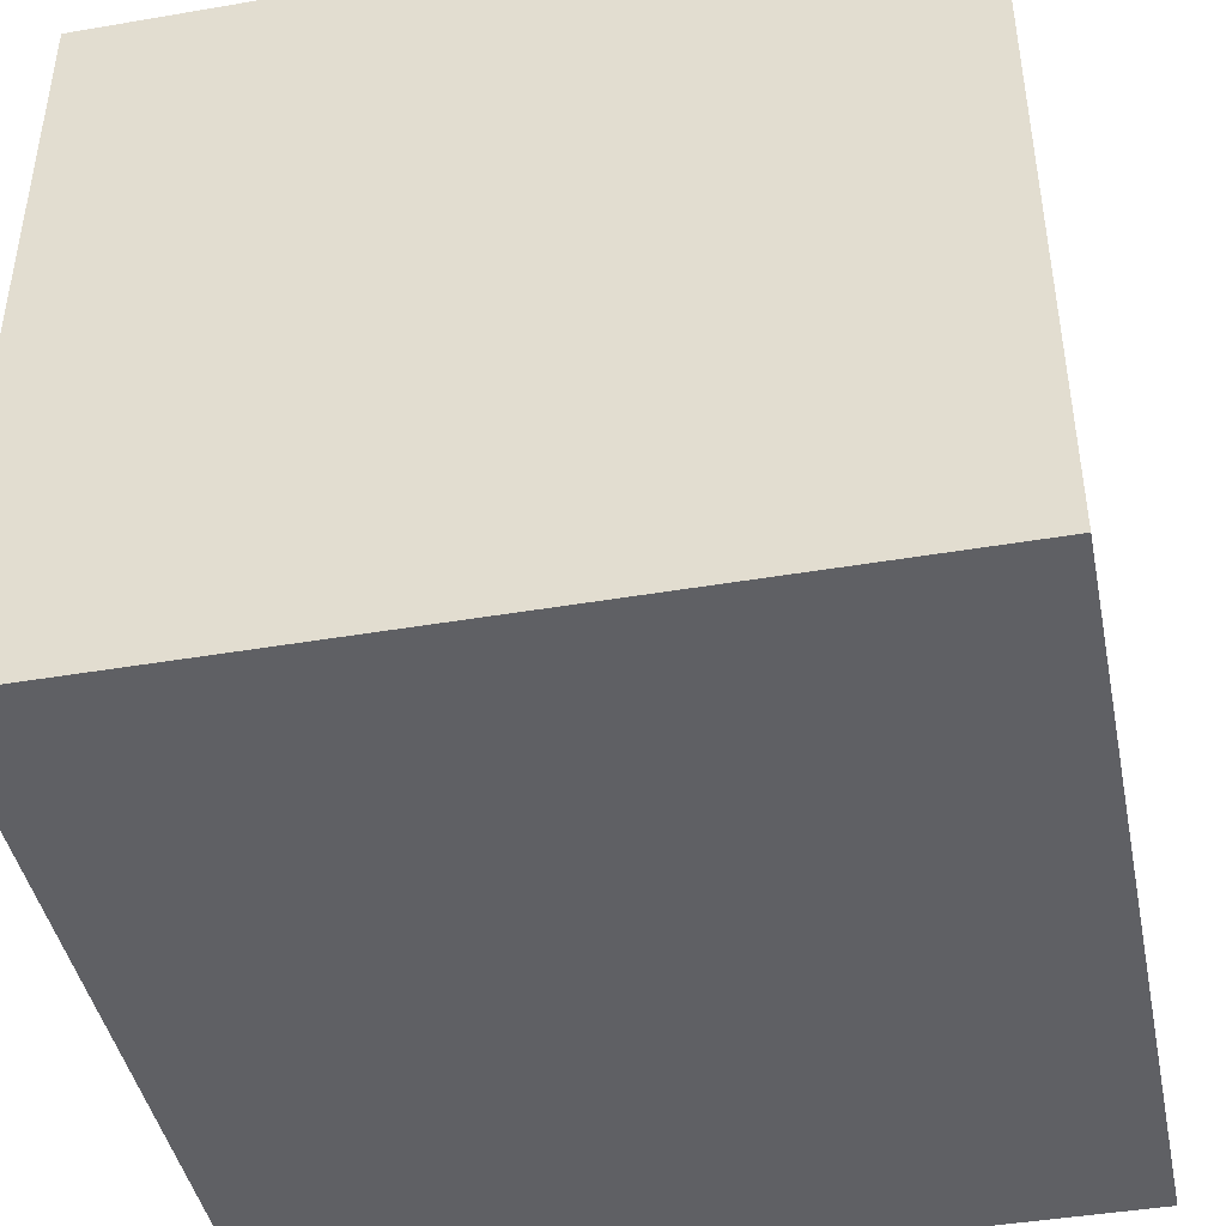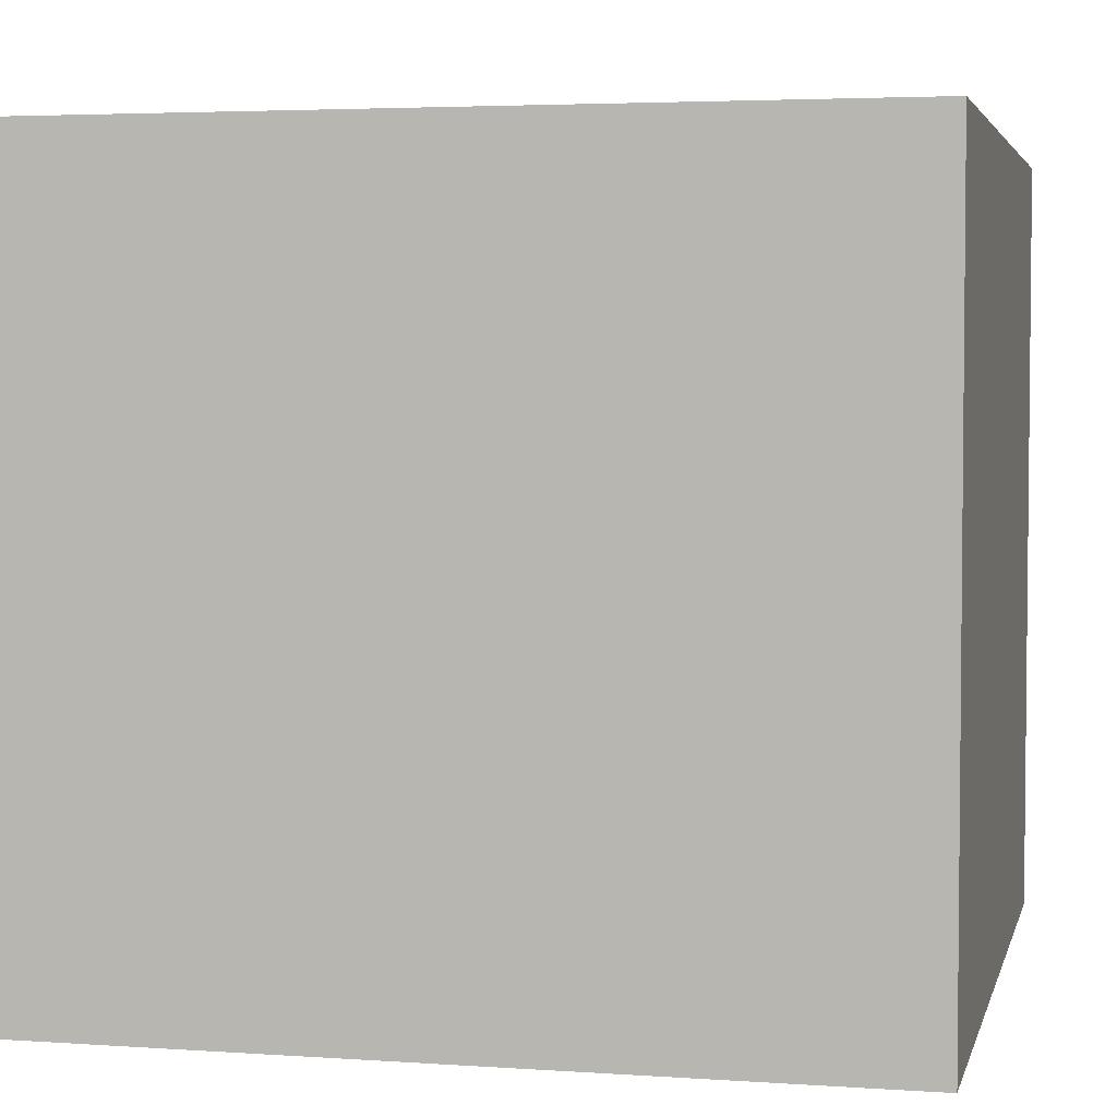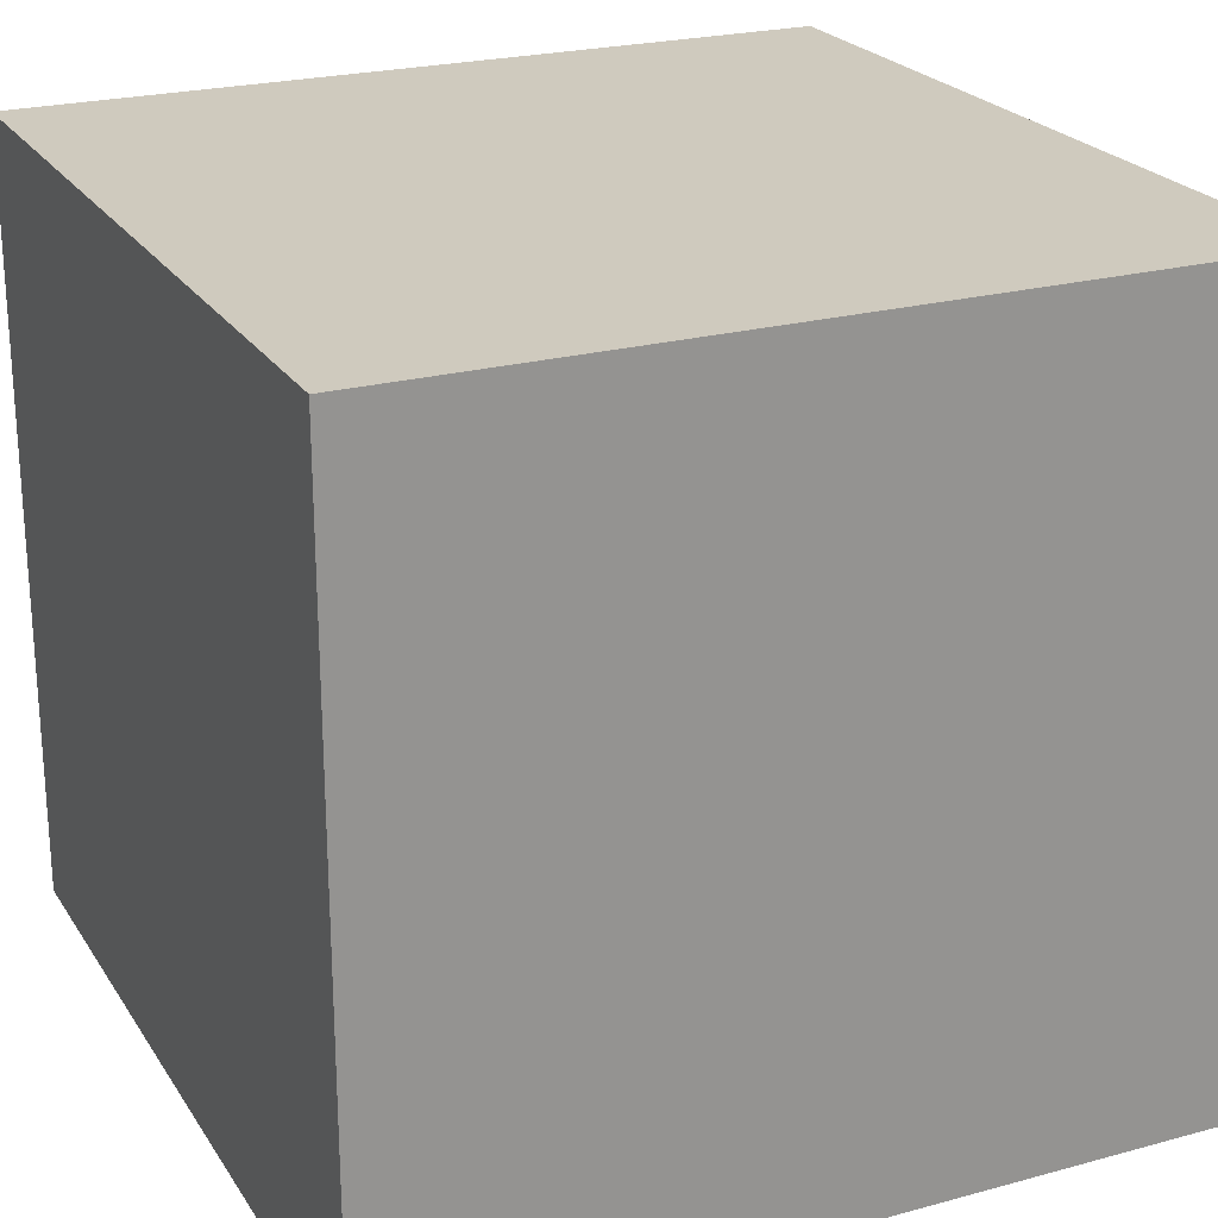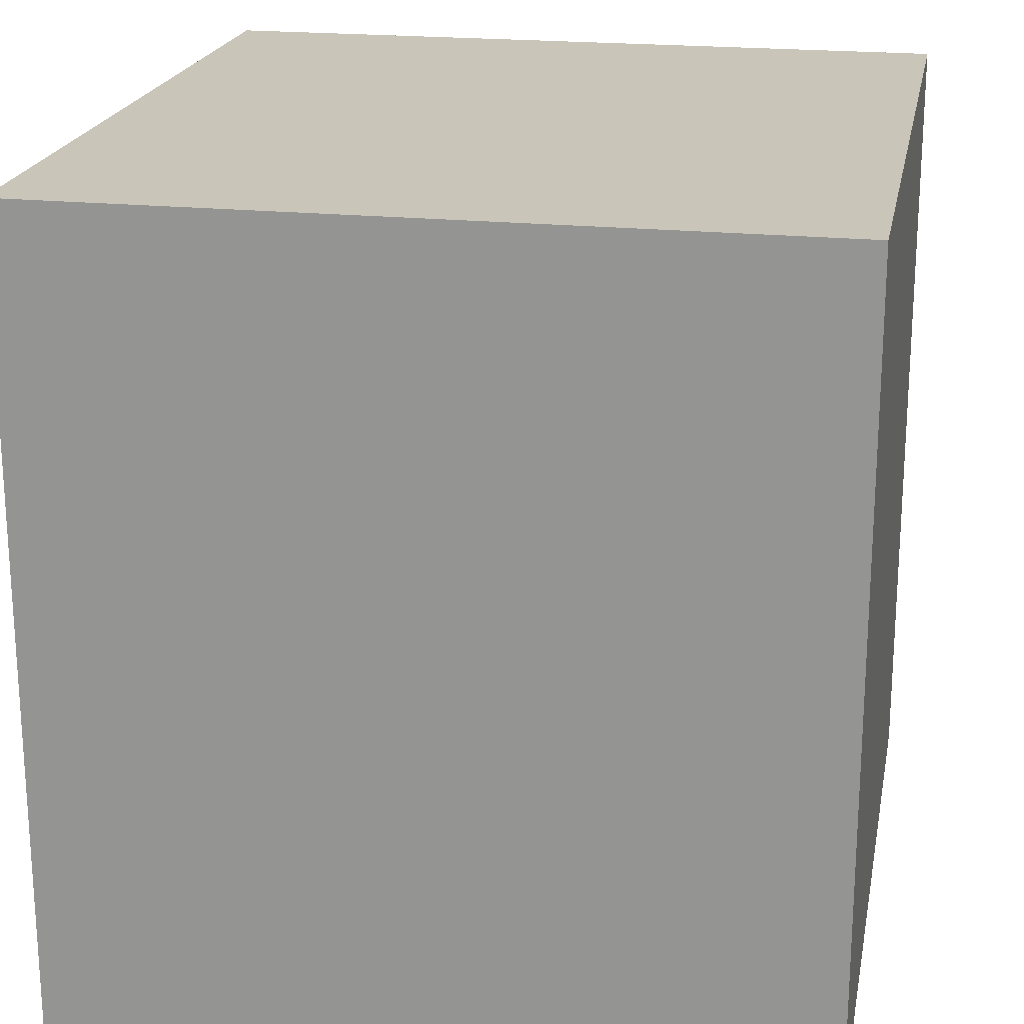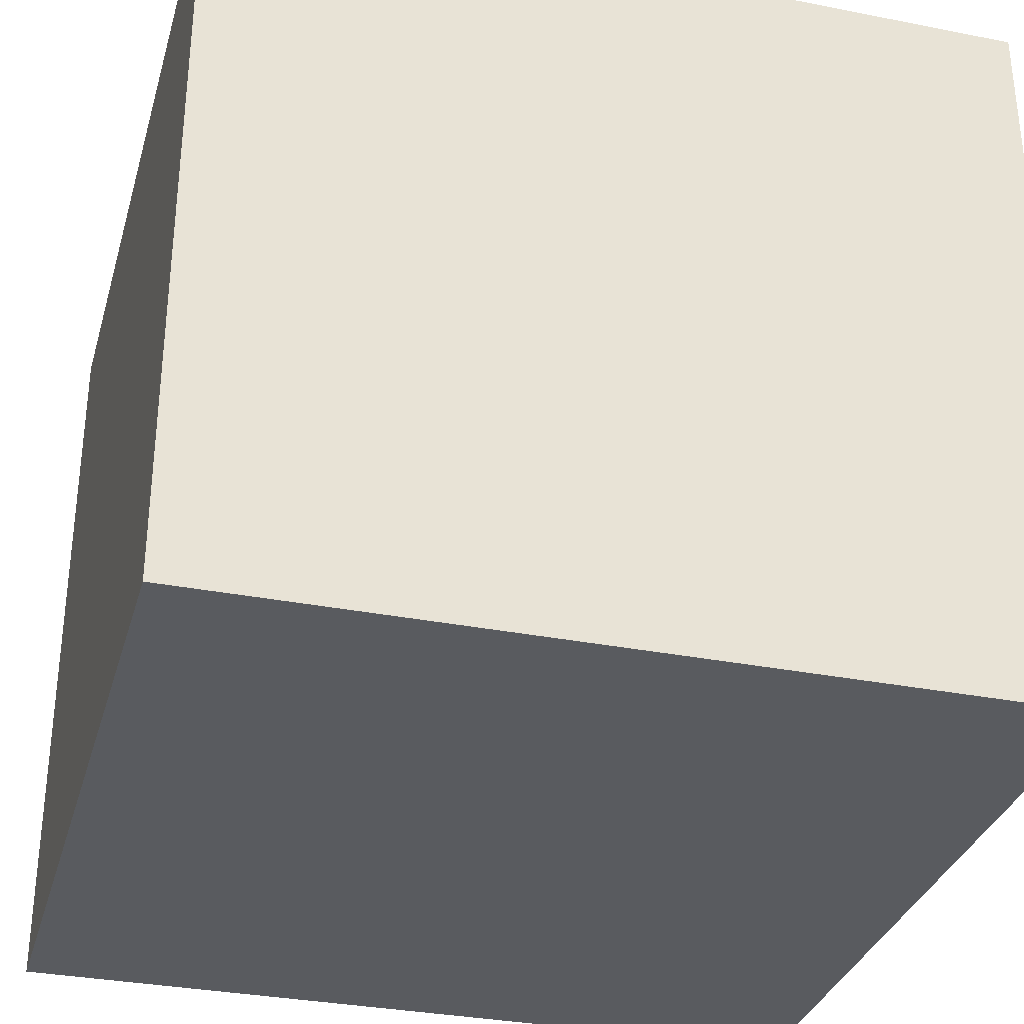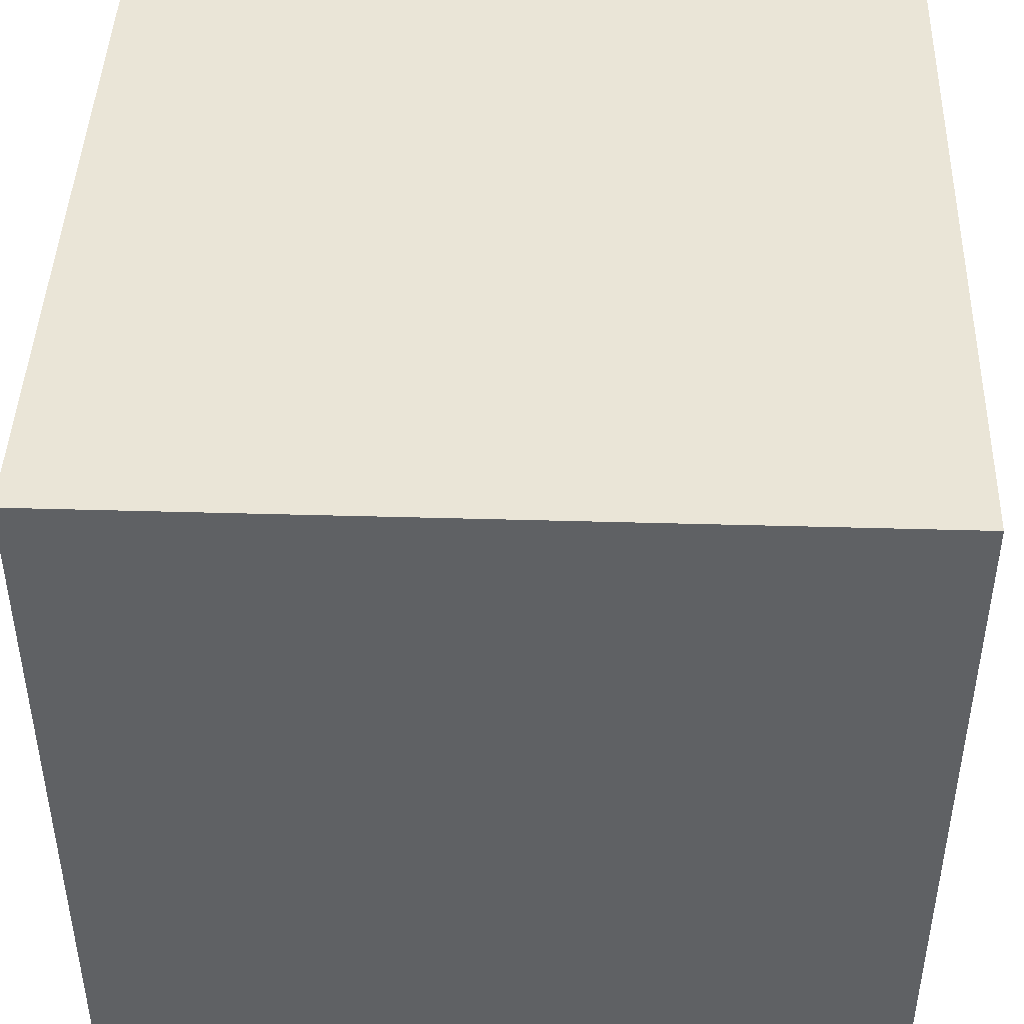
<metadata>
{"format":"obj","ext":"obj","renderer":"f3d","projection":"perspective","resolution":1024,"background":"white","views":[{"elev":-43.5,"azim":11.4,"up":"+Y"},{"elev":3.8,"azim":102.9,"up":"+Y"},{"elev":23.2,"azim":-24.7,"up":"+Y"},{"elev":20.7,"azim":-79.3,"up":"+Z"},{"elev":-32.7,"azim":-105.3,"up":"+Y"},{"elev":44.2,"azim":-88.1,"up":"+Y"}]}
</metadata>
<code>
g Eye_LR
v -0.008055 -0.007665 0
v 0.008055 -0.007665 0
v 0.008055 0.007665 0
v -0.008055 0.007665 0
v -0.008055 -0.007665 0.01637
v -0.008055 0.007665 0.01637
v 0.008055 0.007665 0.01637
v 0.008055 -0.007665 0.01637
v -0.008055 -0.007665 0
v -0.008055 -0.007665 0.01637
v 0.008055 -0.007665 0.01637
v 0.008055 -0.007665 0
v 0.008055 -0.007665 0
v 0.008055 -0.007665 0.01637
v 0.008055 0.007665 0.01637
v 0.008055 0.007665 0
v 0.008055 0.007665 0
v 0.008055 0.007665 0.01637
v -0.008055 0.007665 0.01637
v -0.008055 0.007665 0
v -0.008055 0.007665 0
v -0.008055 0.007665 0.01637
v -0.008055 -0.007665 0.01637
v -0.008055 -0.007665 0
g Eye_LR_0
f 3 2 1
f 4 3 1
f 7 6 5
f 8 7 5
f 11 10 9
f 12 11 9
f 15 14 13
f 16 15 13
f 19 18 17
f 20 19 17
f 23 22 21
f 24 23 21

</code>
